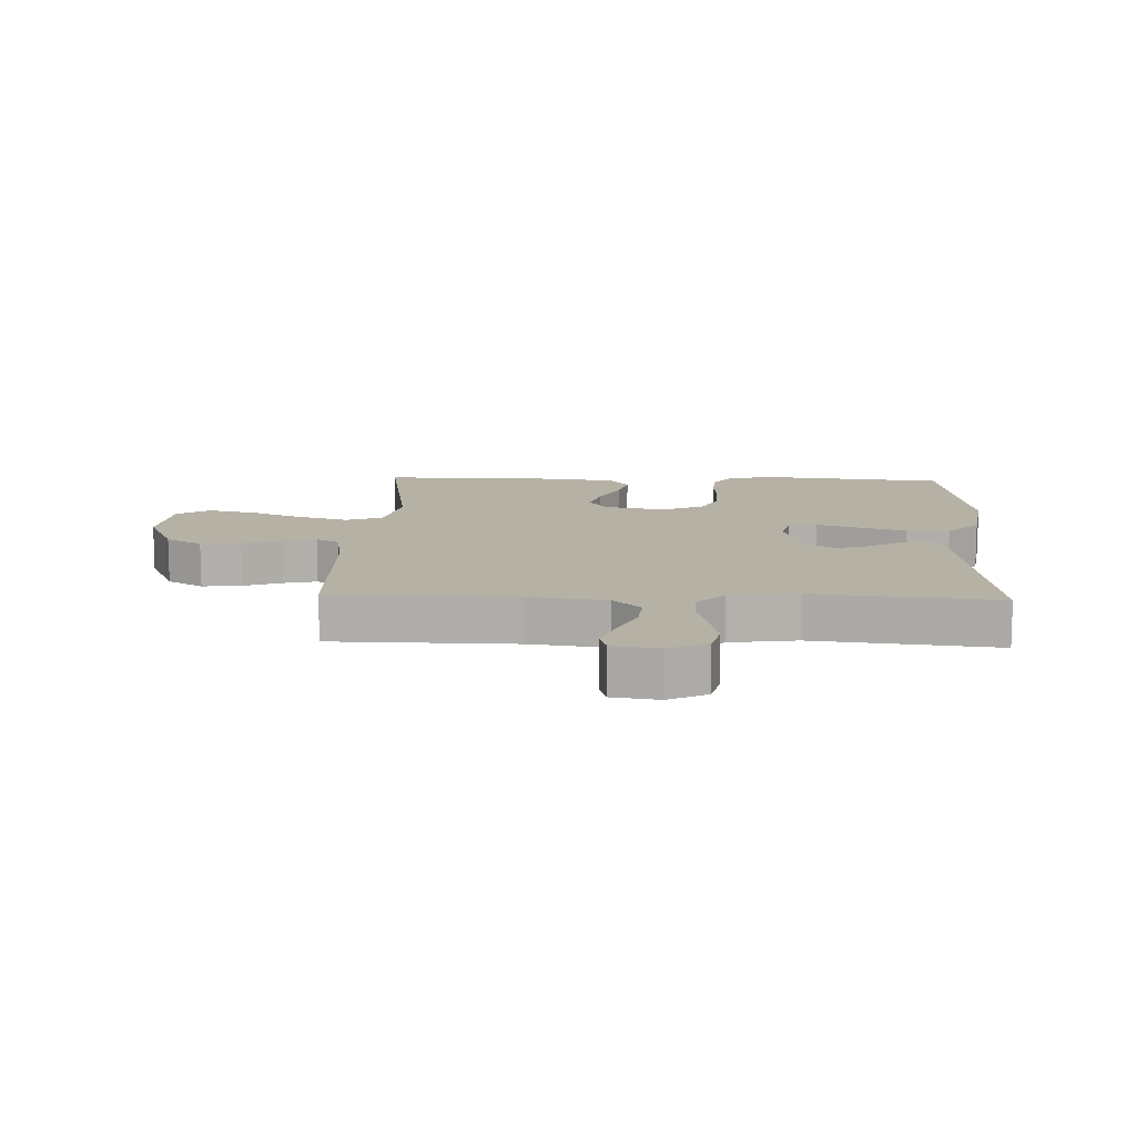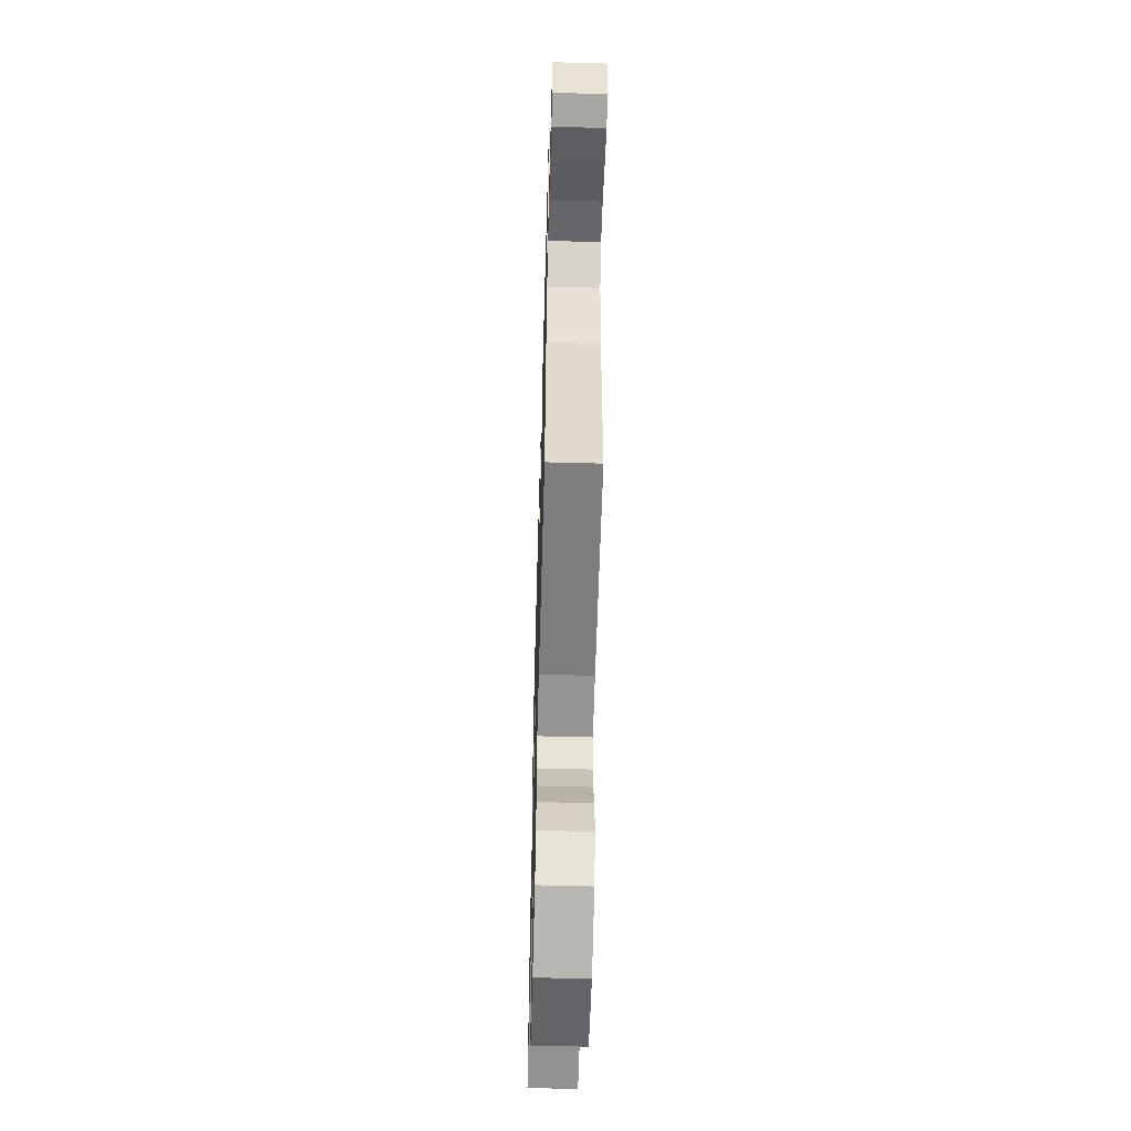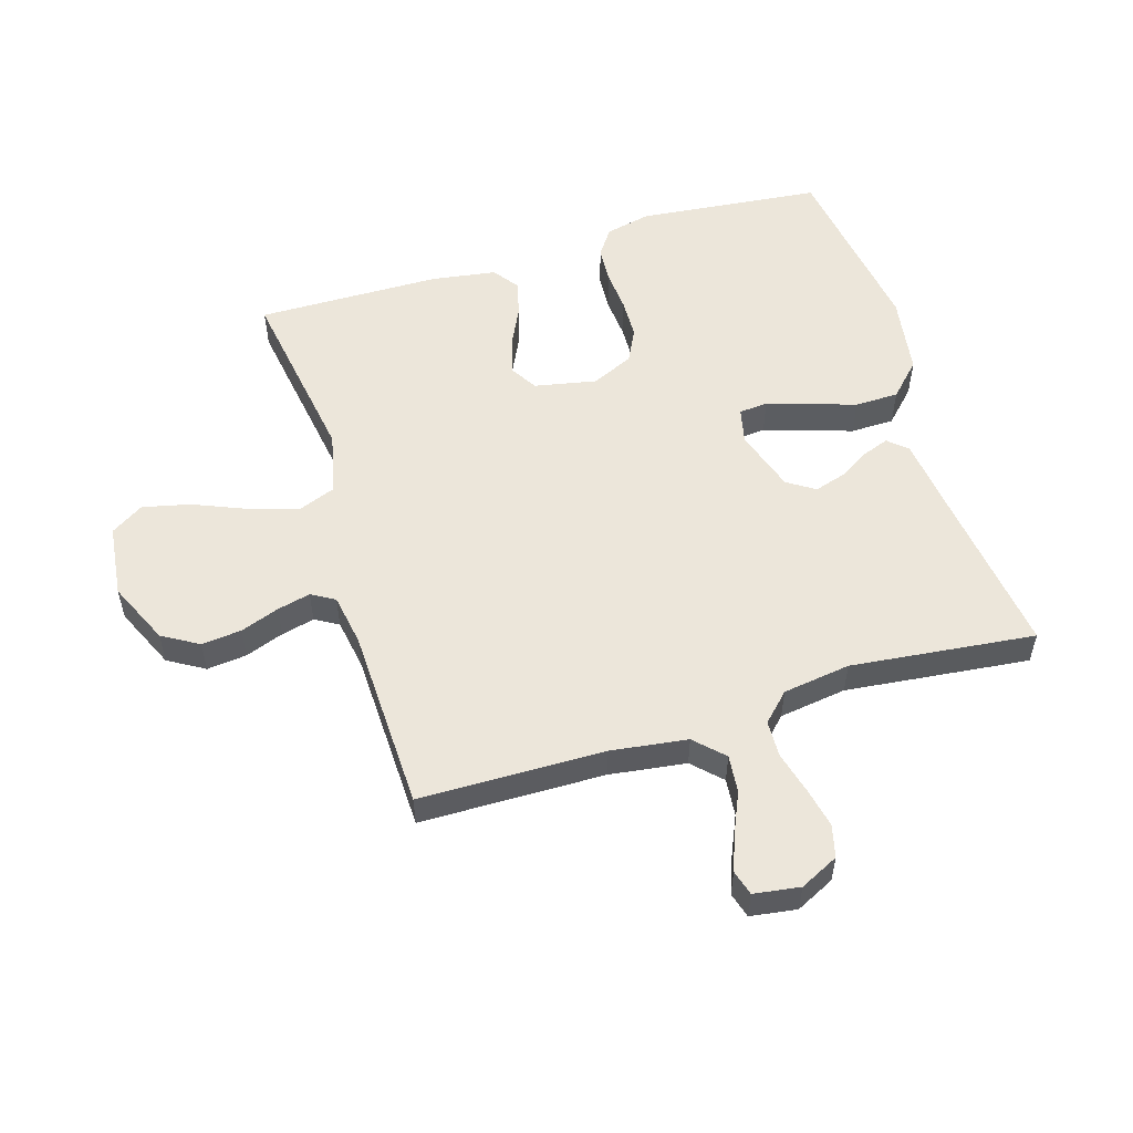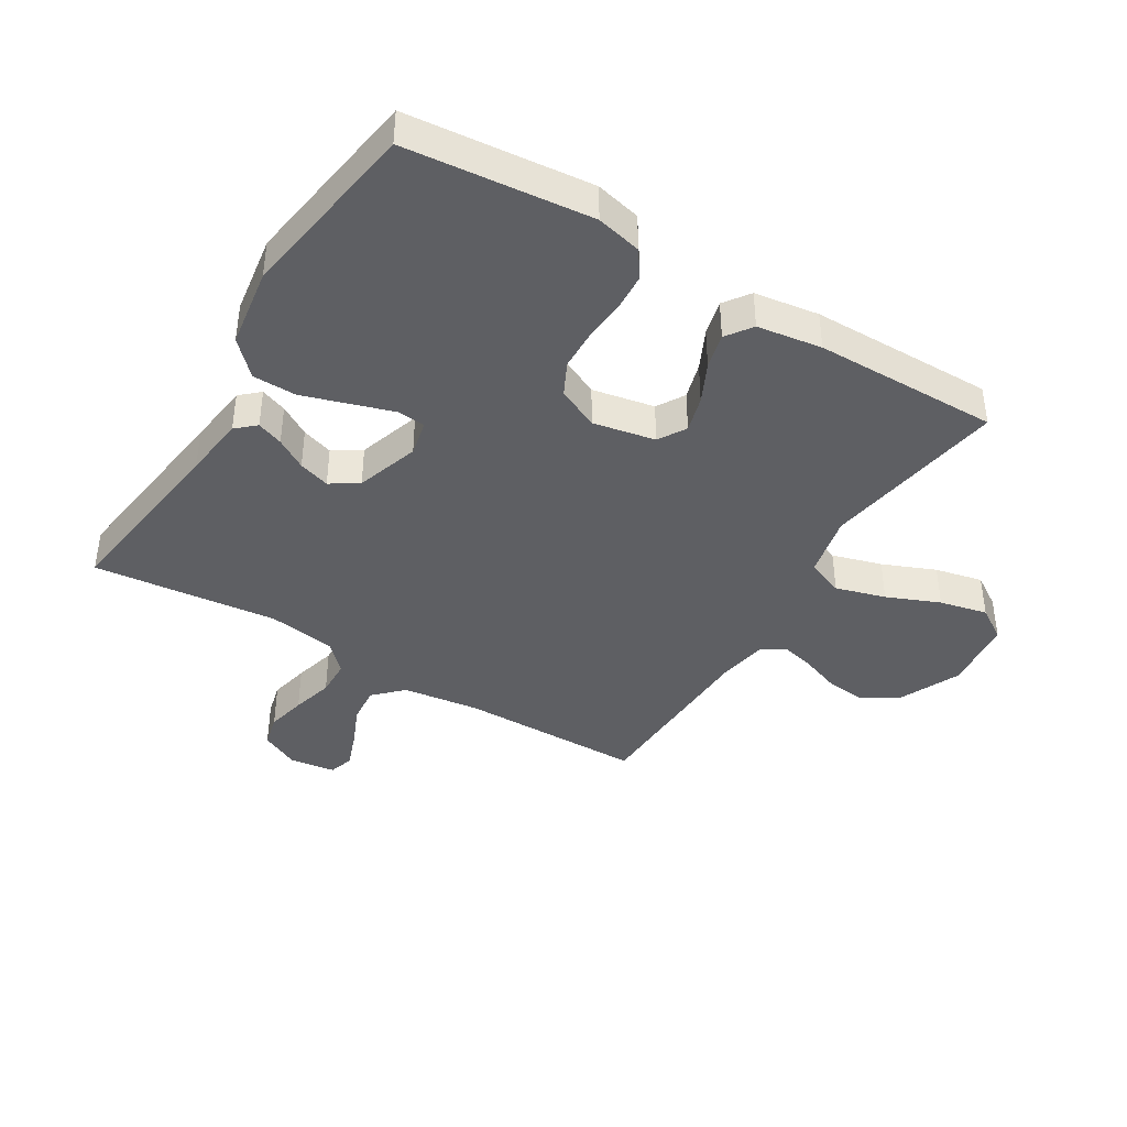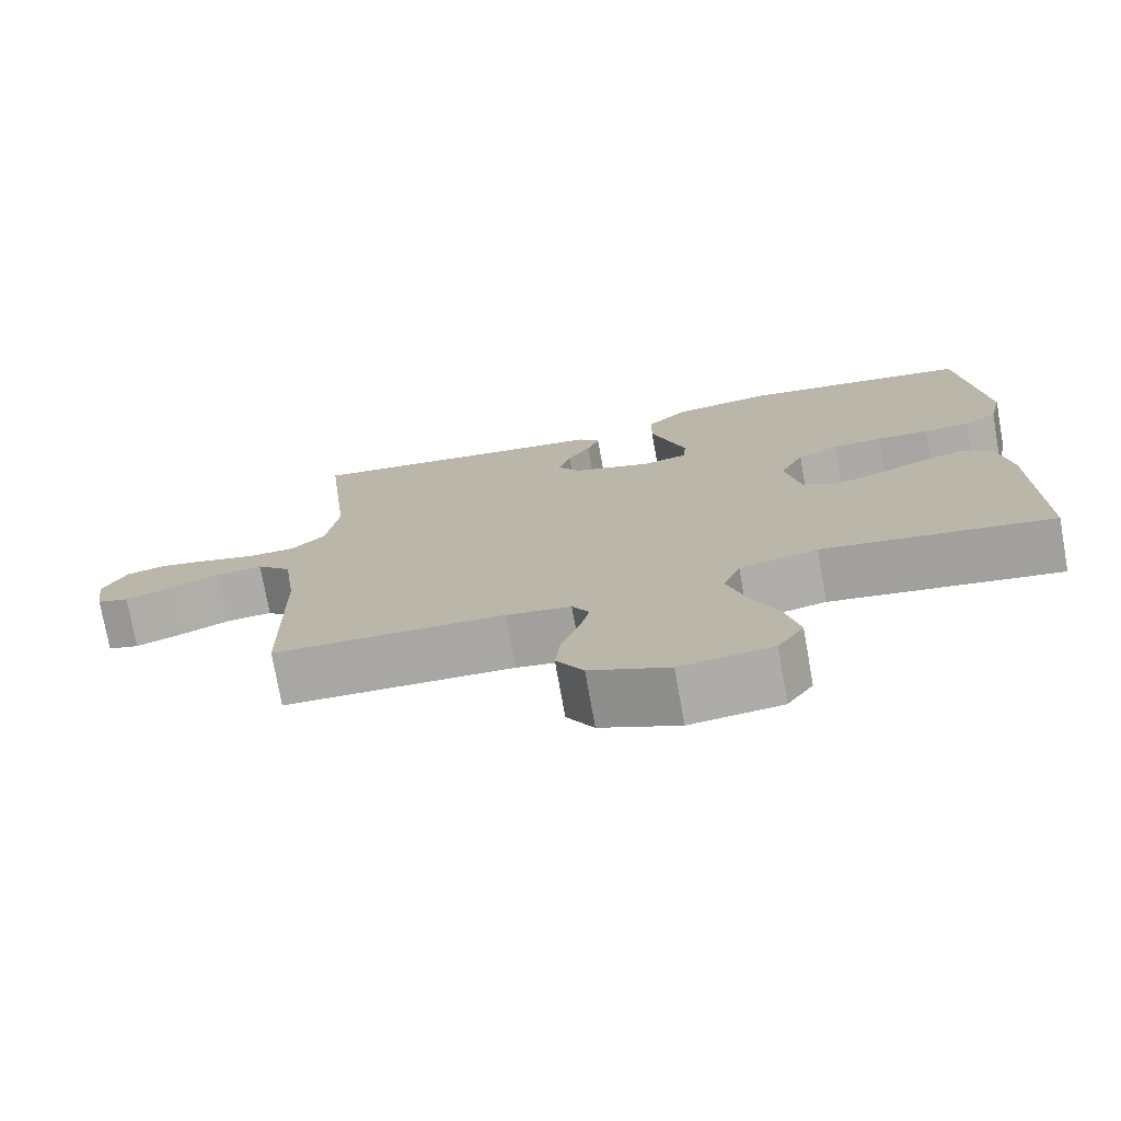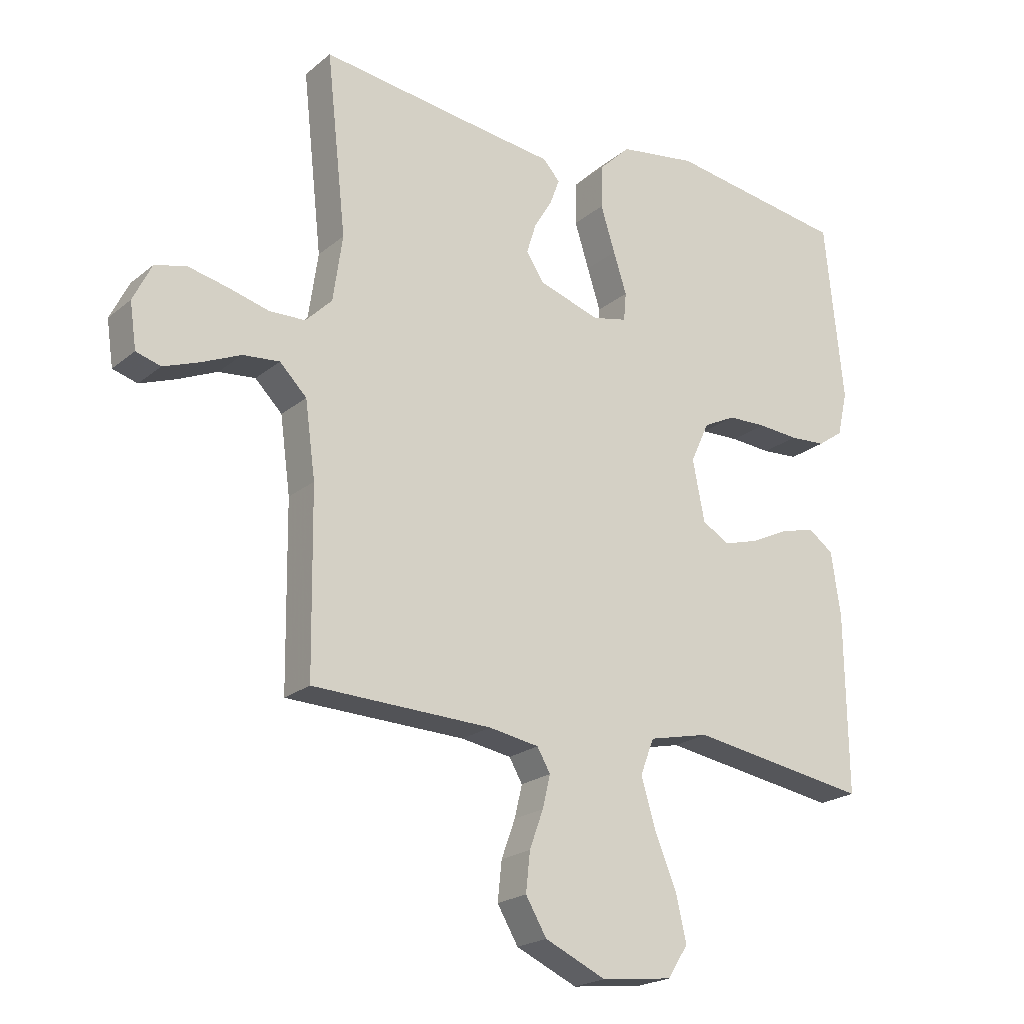
<metadata>
{"format":"obj","ext":"obj","renderer":"f3d","projection":"perspective","resolution":1024,"background":"white","views":[{"elev":12.0,"azim":-87.8,"up":"+Y"},{"elev":-57.8,"azim":-91.6,"up":"+Z"},{"elev":54.3,"azim":-107.0,"up":"+Y"},{"elev":-40.8,"azim":58.5,"up":"+Y"},{"elev":-75.3,"azim":10.1,"up":"+Z"},{"elev":-21.3,"azim":-35.3,"up":"+Z"}]}
</metadata>
<code>
v -0.5 0.07 0.5
v -0.2 0.07 0.462
v -0.098 0.07 0.45
v -0.07 0.07 0.419
v -0.086 0.07 0.376
v -0.116 0.07 0.326
v -0.132 0.07 0.275
v -0.103 0.07 0.23
v 0 0.07 0.197
v 0.058 0.07 0.21
v 0.062 0.07 0.257
v 0.04 0.07 0.325
v 0.016 0.07 0.401
v 0.017 0.07 0.472
v 0.07 0.07 0.524
v 0.2 0.07 0.544
v 0.5 0.07 0.5
v 0.531 0.07 0.2
v 0.514 0.07 0.126
v 0.471 0.07 0.096
v 0.41 0.07 0.092
v 0.342 0.07 0.097
v 0.277 0.07 0.095
v 0.223 0.07 0.068
v 0.192 0.07 0
v 0.212 0.07 -0.101
v 0.257 0.07 -0.128
v 0.316 0.07 -0.111
v 0.38 0.07 -0.08
v 0.438 0.07 -0.065
v 0.48 0.07 -0.095
v 0.496 0.07 -0.2
v 0.5 0.07 -0.5
v 0.2 0.07 -0.453
v 0.098 0.07 -0.476
v 0.075 0.07 -0.536
v 0.099 0.07 -0.617
v 0.135 0.07 -0.703
v 0.153 0.07 -0.781
v 0.119 0.07 -0.834
v 0 0.07 -0.848
v -0.102 0.07 -0.802
v -0.137 0.07 -0.743
v -0.13 0.07 -0.678
v -0.107 0.07 -0.615
v -0.094 0.07 -0.561
v -0.116 0.07 -0.523
v -0.2 0.07 -0.509
v -0.5 0.07 -0.5
v -0.504 0.07 -0.2
v -0.521 0.07 -0.075
v -0.566 0.07 -0.03
v -0.627 0.07 -0.036
v -0.693 0.07 -0.065
v -0.752 0.07 -0.087
v -0.793 0.07 -0.075
v -0.804 0.07 0
v -0.773 0.07 0.063
v -0.72 0.07 0.076
v -0.655 0.07 0.062
v -0.587 0.07 0.044
v -0.527 0.07 0.046
v -0.483 0.07 0.09
v -0.467 0.07 0.2
v -0.5 0 0.5
v -0.2 0 0.462
v -0.098 0 0.45
v -0.07 0 0.419
v -0.086 0 0.376
v -0.116 0 0.326
v -0.132 0 0.275
v -0.103 0 0.23
v 0 0 0.197
v 0.058 0 0.21
v 0.062 0 0.257
v 0.04 0 0.325
v 0.016 0 0.401
v 0.017 0 0.472
v 0.07 0 0.524
v 0.2 0 0.544
v 0.5 0 0.5
v 0.531 0 0.2
v 0.514 0 0.126
v 0.471 0 0.096
v 0.41 0 0.092
v 0.342 0 0.097
v 0.277 0 0.095
v 0.223 0 0.068
v 0.192 0 0
v 0.212 0 -0.101
v 0.257 0 -0.128
v 0.316 0 -0.111
v 0.38 0 -0.08
v 0.438 0 -0.065
v 0.48 0 -0.095
v 0.496 0 -0.2
v 0.5 0 -0.5
v 0.2 0 -0.453
v 0.098 0 -0.476
v 0.075 0 -0.536
v 0.099 0 -0.617
v 0.135 0 -0.703
v 0.153 0 -0.781
v 0.119 0 -0.834
v 0 0 -0.848
v -0.102 0 -0.802
v -0.137 0 -0.743
v -0.13 0 -0.678
v -0.107 0 -0.615
v -0.094 0 -0.561
v -0.116 0 -0.523
v -0.2 0 -0.509
v -0.5 0 -0.5
v -0.504 0 -0.2
v -0.521 0 -0.075
v -0.566 0 -0.03
v -0.627 0 -0.036
v -0.693 0 -0.065
v -0.752 0 -0.087
v -0.793 0 -0.075
v -0.804 0 0
v -0.773 0 0.063
v -0.72 0 0.076
v -0.655 0 0.062
v -0.587 0 0.044
v -0.527 0 0.046
v -0.483 0 0.09
v -0.467 0 0.2
f 58 59 60 61
f 56 57 58 61
f 56 61 62
f 53 54 55 56
f 53 56 62
f 52 53 62
f 51 52 62 63
f 48 49 50
f 47 48 50 51
f 42 43 44 45
f 42 45 46
f 41 42 46
f 40 41 46
f 37 38 39 40
f 36 37 40 46
f 35 36 46 47
f 31 32 33 34
f 28 29 30 31
f 27 28 31 34
f 26 27 34 35
f 19 20 21 22
f 19 22 23
f 18 19 23
f 17 18 23
f 16 17 23 24
f 11 12 13 14
f 11 14 15 16
f 3 4 5 6
f 2 3 6 7
f 64 1 2 7
f 63 64 7 8
f 51 63 8 9
f 47 51 9 10
f 25 26 35 47
f 25 47 10
f 16 24 25
f 10 11 16 25
f 125 124 123 122
f 125 122 121 120
f 126 125 120
f 120 119 118 117
f 126 120 117
f 126 117 116
f 127 126 116 115
f 114 113 112
f 115 114 112 111
f 109 108 107 106
f 110 109 106
f 110 106 105
f 110 105 104
f 104 103 102 101
f 110 104 101 100
f 111 110 100 99
f 98 97 96 95
f 95 94 93 92
f 98 95 92 91
f 99 98 91 90
f 86 85 84 83
f 87 86 83
f 87 83 82
f 87 82 81
f 88 87 81 80
f 78 77 76 75
f 80 79 78 75
f 70 69 68 67
f 71 70 67 66
f 71 66 65 128
f 72 71 128 127
f 73 72 127 115
f 74 73 115 111
f 111 99 90 89
f 74 111 89
f 89 88 80
f 89 80 75 74
f 1 65 66 2
f 2 66 67 3
f 3 67 68 4
f 4 68 69 5
f 5 69 70 6
f 6 70 71 7
f 7 71 72 8
f 8 72 73 9
f 9 73 74 10
f 10 74 75 11
f 11 75 76 12
f 12 76 77 13
f 13 77 78 14
f 14 78 79 15
f 15 79 80 16
f 16 80 81 17
f 17 81 82 18
f 18 82 83 19
f 19 83 84 20
f 20 84 85 21
f 21 85 86 22
f 22 86 87 23
f 23 87 88 24
f 24 88 89 25
f 25 89 90 26
f 26 90 91 27
f 27 91 92 28
f 28 92 93 29
f 29 93 94 30
f 30 94 95 31
f 31 95 96 32
f 32 96 97 33
f 33 97 98 34
f 34 98 99 35
f 35 99 100 36
f 36 100 101 37
f 37 101 102 38
f 38 102 103 39
f 39 103 104 40
f 40 104 105 41
f 41 105 106 42
f 42 106 107 43
f 43 107 108 44
f 44 108 109 45
f 45 109 110 46
f 46 110 111 47
f 47 111 112 48
f 48 112 113 49
f 49 113 114 50
f 50 114 115 51
f 51 115 116 52
f 52 116 117 53
f 53 117 118 54
f 54 118 119 55
f 55 119 120 56
f 56 120 121 57
f 57 121 122 58
f 58 122 123 59
f 59 123 124 60
f 60 124 125 61
f 61 125 126 62
f 62 126 127 63
f 63 127 128 64
f 64 128 65 1

</code>
